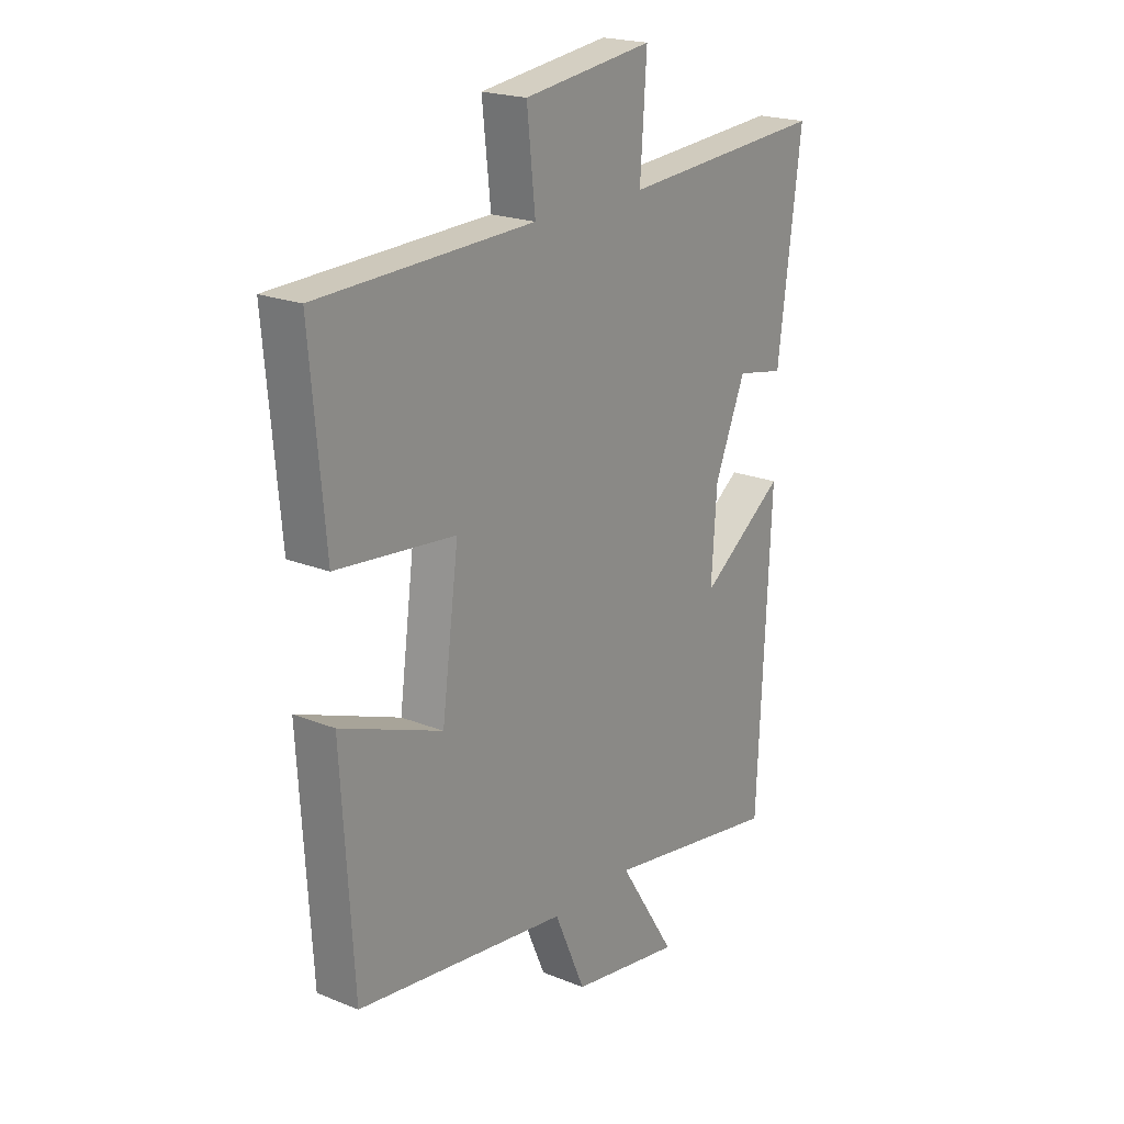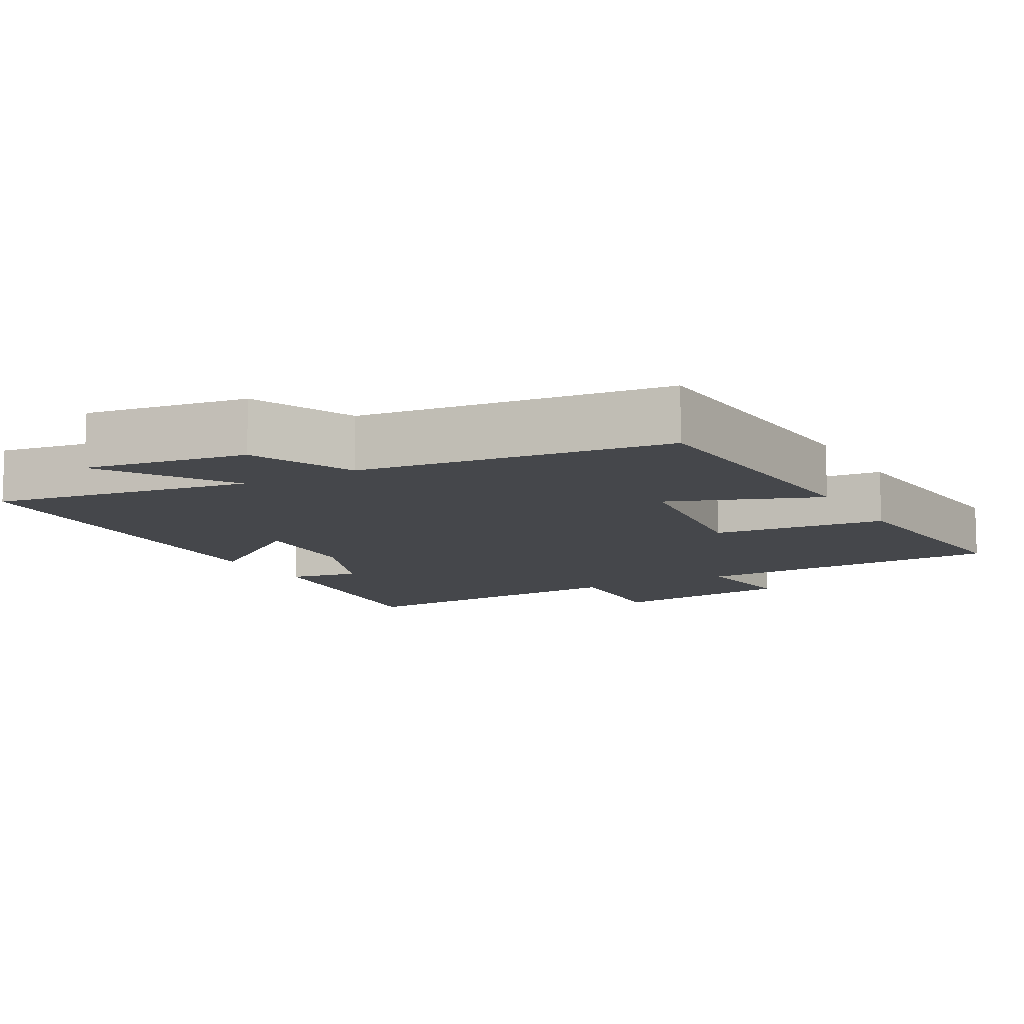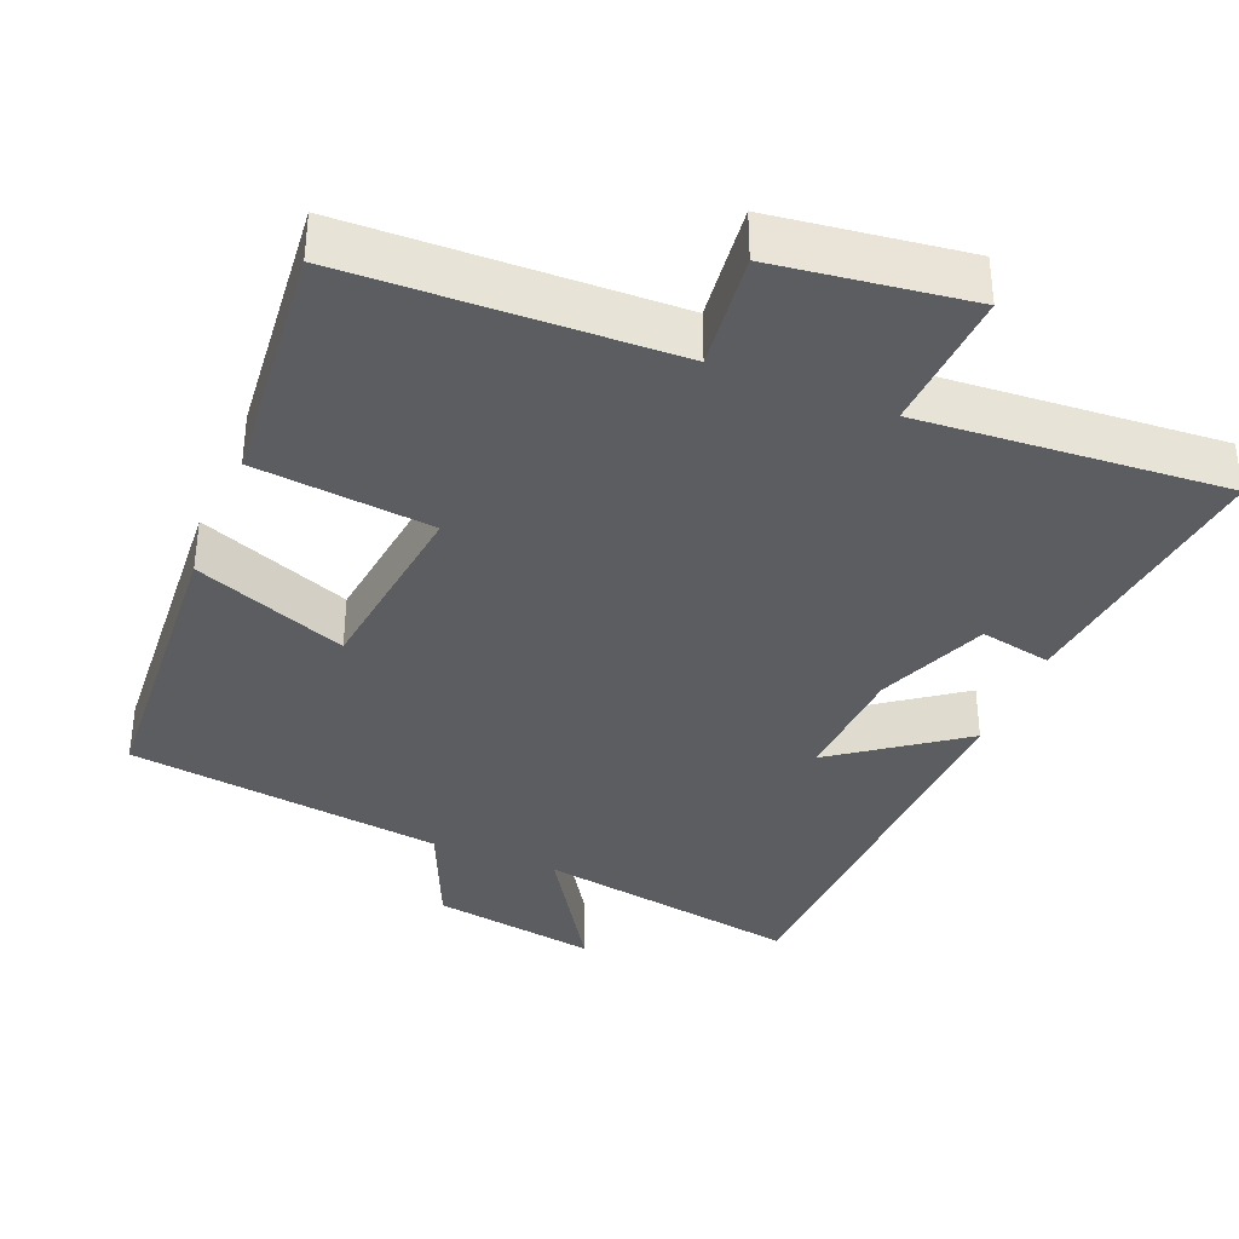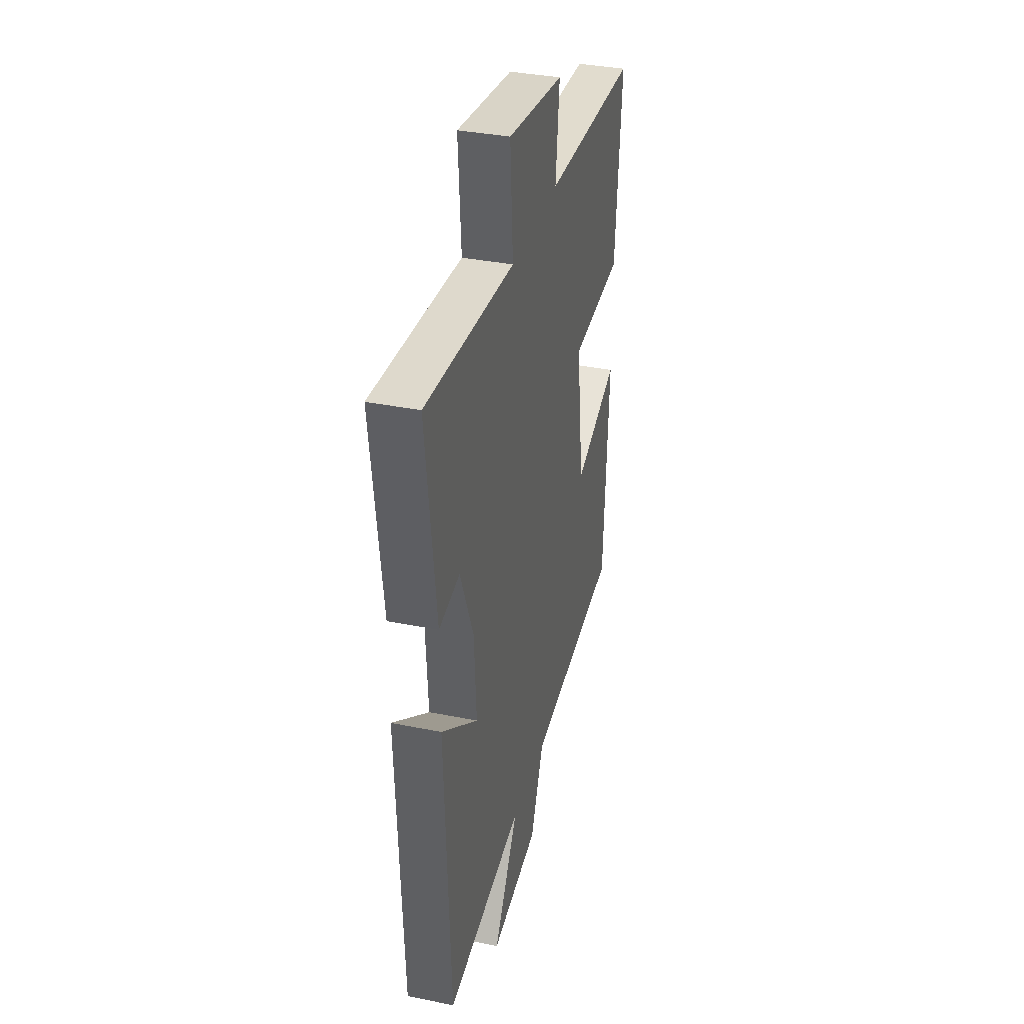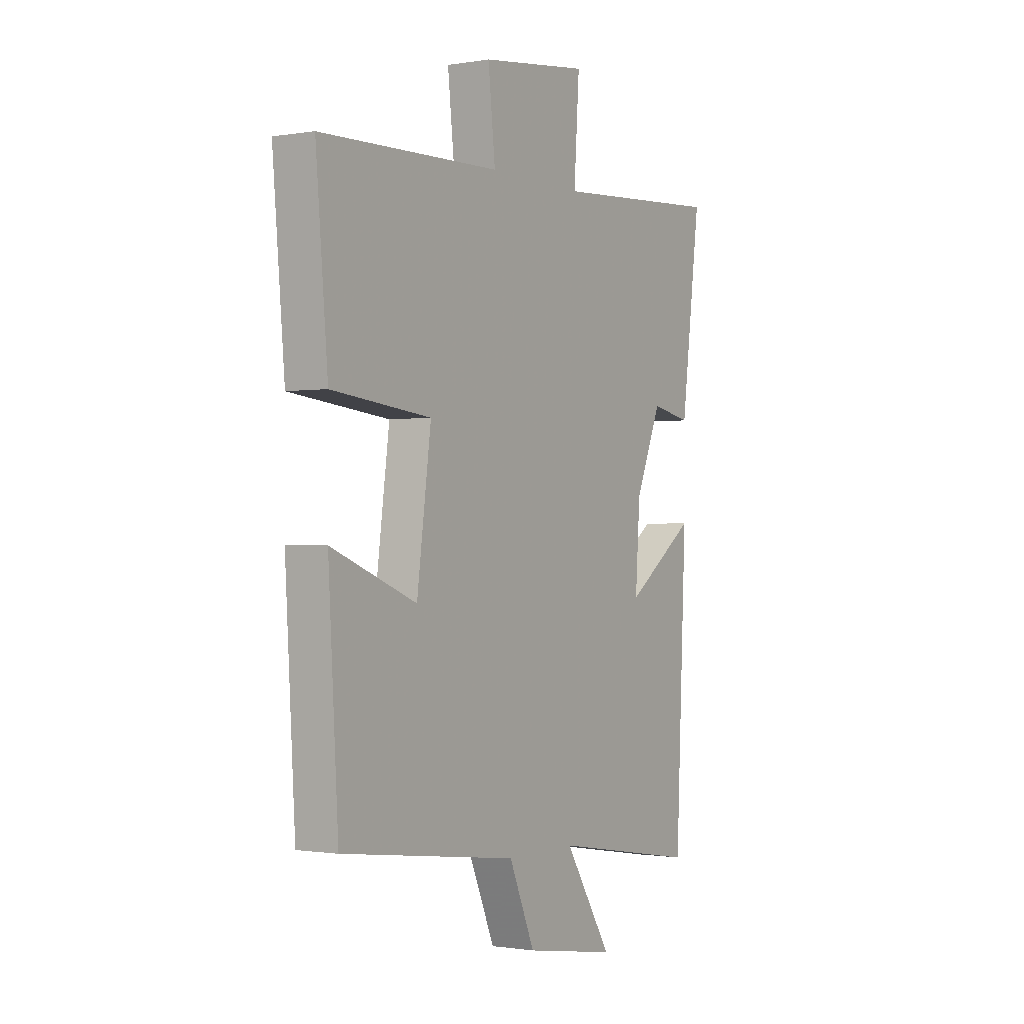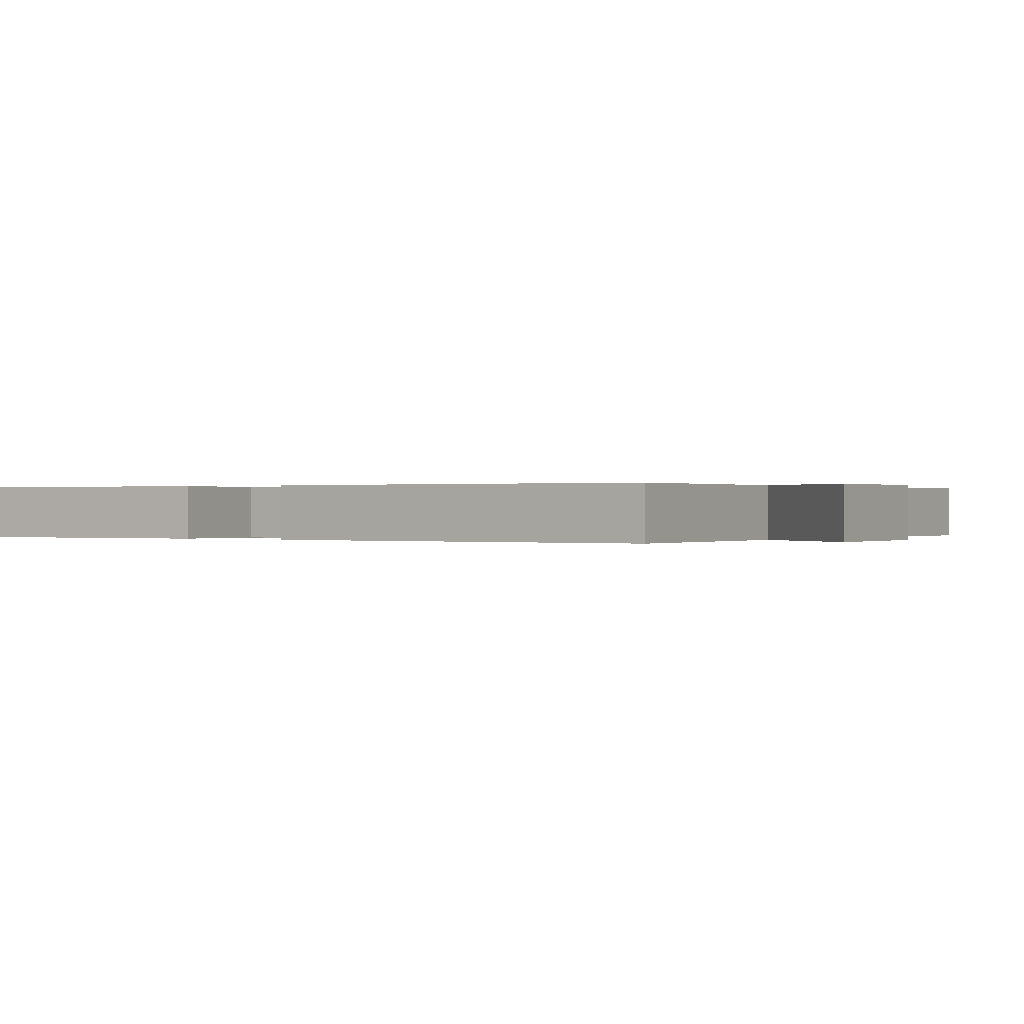
<metadata>
{"format":"obj","ext":"obj","renderer":"f3d","projection":"perspective","resolution":1024,"background":"white","views":[{"elev":20.7,"azim":-53.8,"up":"+Z"},{"elev":-10.6,"azim":-150.5,"up":"+Y"},{"elev":-37.0,"azim":-22.0,"up":"+Y"},{"elev":35.5,"azim":105.0,"up":"+Z"},{"elev":-1.0,"azim":-58.3,"up":"+Z"},{"elev":0.1,"azim":128.5,"up":"+Y"}]}
</metadata>
<code>
v 0.547 0.07 0.529
v 0.5 0.07 0.166
v 0.353 0.07 0.195
v 0.331 0.07 -0.127
v 0.5 0.07 -0.006
v 0.474 0.07 -0.559
v 0.119 0.07 -0.5
v 0.233 0.07 -0.679
v 0.011 0.07 -0.643
v -0.051 0.07 -0.5
v -0.476 0.07 -0.445
v -0.5 0.07 -0.045
v -0.295 0.07 -0.124
v -0.261 0.07 0.132
v -0.5 0.07 0.157
v -0.529 0.07 0.487
v -0.095 0.07 0.5
v -0.112 0.07 0.657
v 0.148 0.07 0.691
v 0.135 0.07 0.5
v 0.547 0 0.529
v 0.5 0 0.166
v 0.353 0 0.195
v 0.331 0 -0.127
v 0.5 0 -0.006
v 0.474 0 -0.559
v 0.119 0 -0.5
v 0.233 0 -0.679
v 0.011 0 -0.643
v -0.051 0 -0.5
v -0.476 0 -0.445
v -0.5 0 -0.045
v -0.295 0 -0.124
v -0.261 0 0.132
v -0.5 0 0.157
v -0.529 0 0.487
v -0.095 0 0.5
v -0.112 0 0.657
v 0.148 0 0.691
v 0.135 0 0.5
f 17 18 19 20
f 15 16 17 20
f 14 15 20 1
f 13 14 1
f 10 11 12 13
f 10 13 1
f 7 8 9 10
f 7 10 1
f 4 5 6 7
f 3 4 7
f 1 2 3
f 7 3 1
f 40 39 38 37
f 40 37 36 35
f 21 40 35 34
f 21 34 33
f 33 32 31 30
f 21 33 30
f 30 29 28 27
f 21 30 27
f 27 26 25 24
f 27 24 23
f 23 22 21
f 21 23 27
f 1 21 22 2
f 2 22 23 3
f 3 23 24 4
f 4 24 25 5
f 5 25 26 6
f 6 26 27 7
f 7 27 28 8
f 8 28 29 9
f 9 29 30 10
f 10 30 31 11
f 11 31 32 12
f 12 32 33 13
f 13 33 34 14
f 14 34 35 15
f 15 35 36 16
f 16 36 37 17
f 17 37 38 18
f 18 38 39 19
f 19 39 40 20
f 20 40 21 1

</code>
